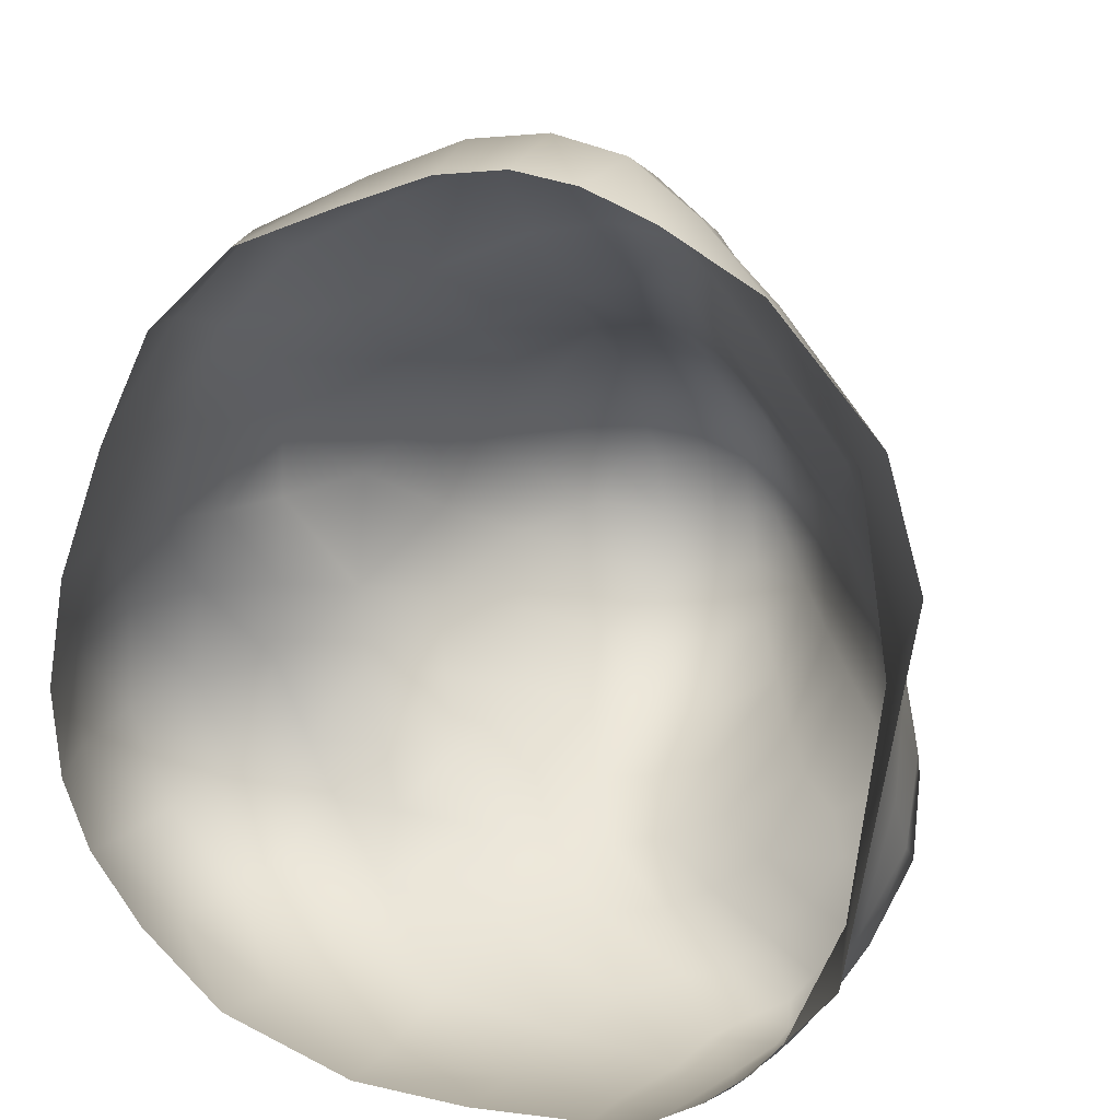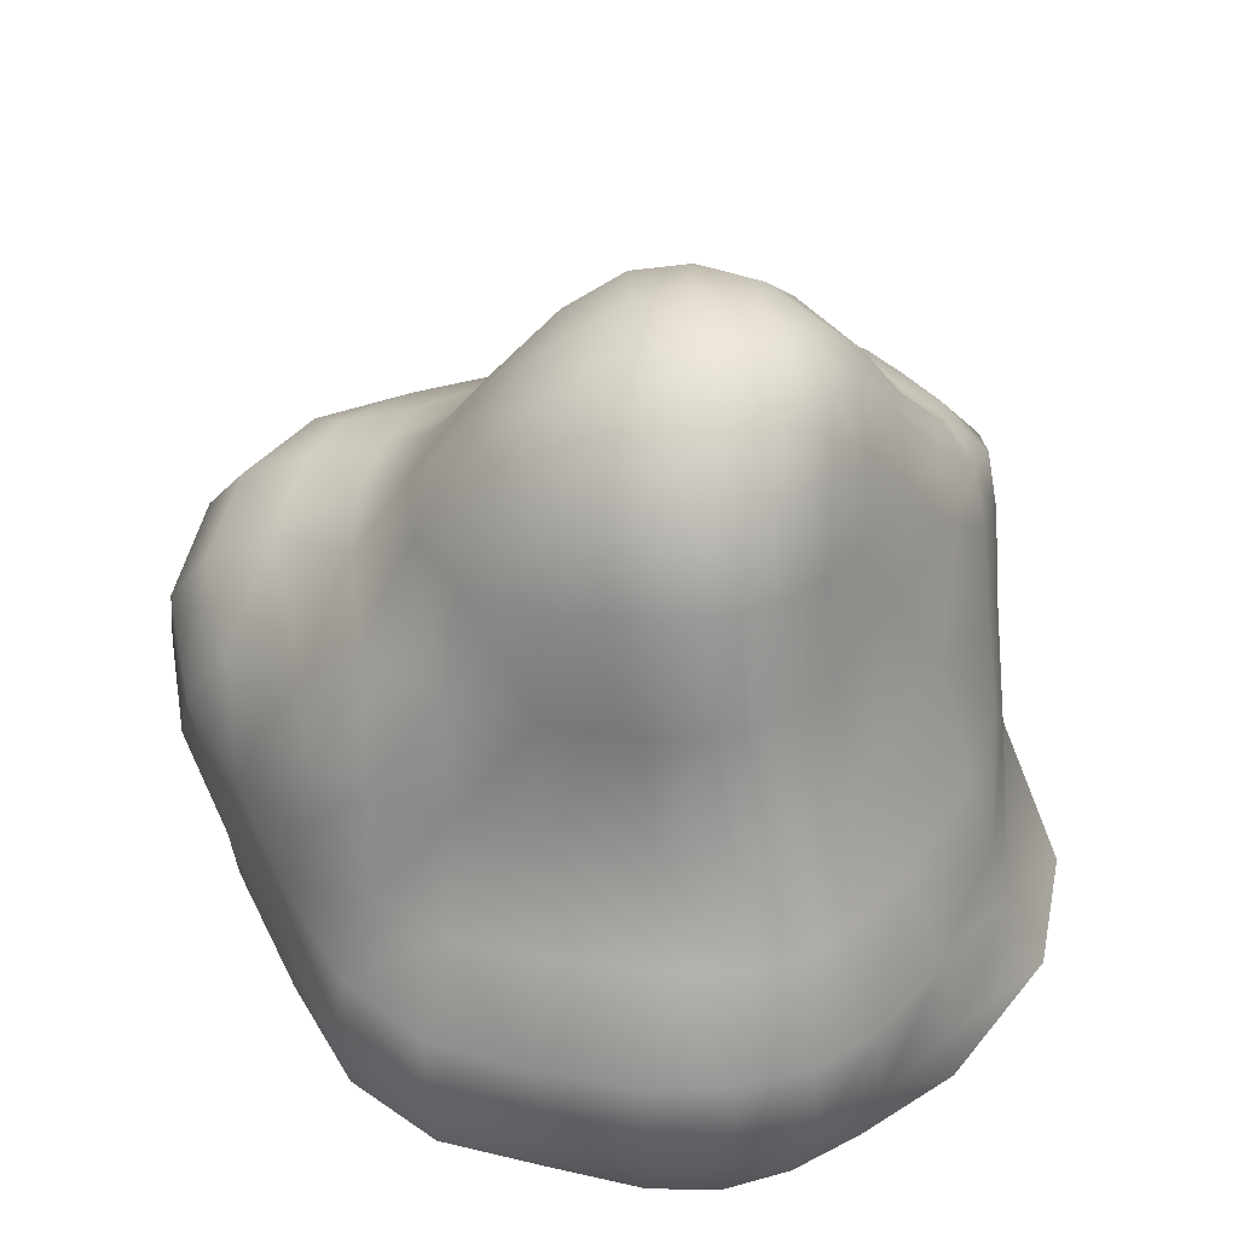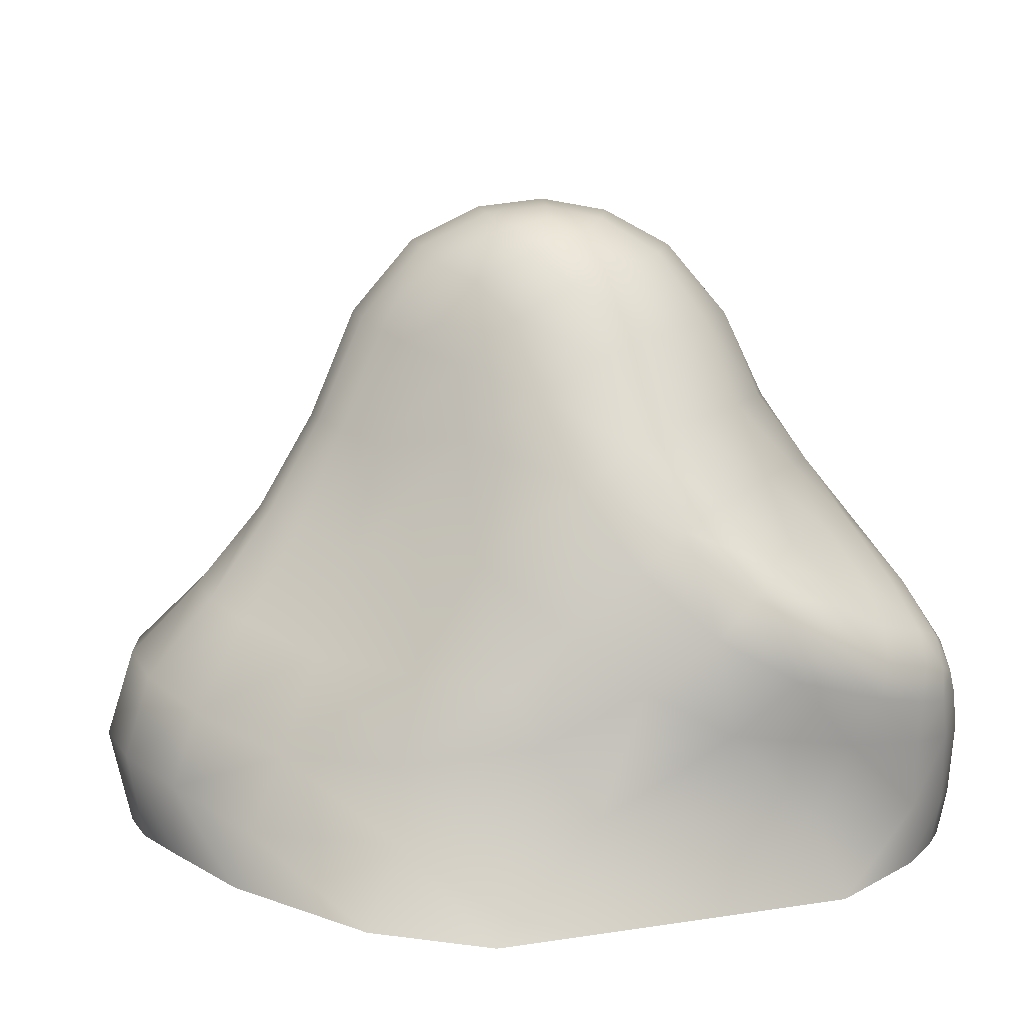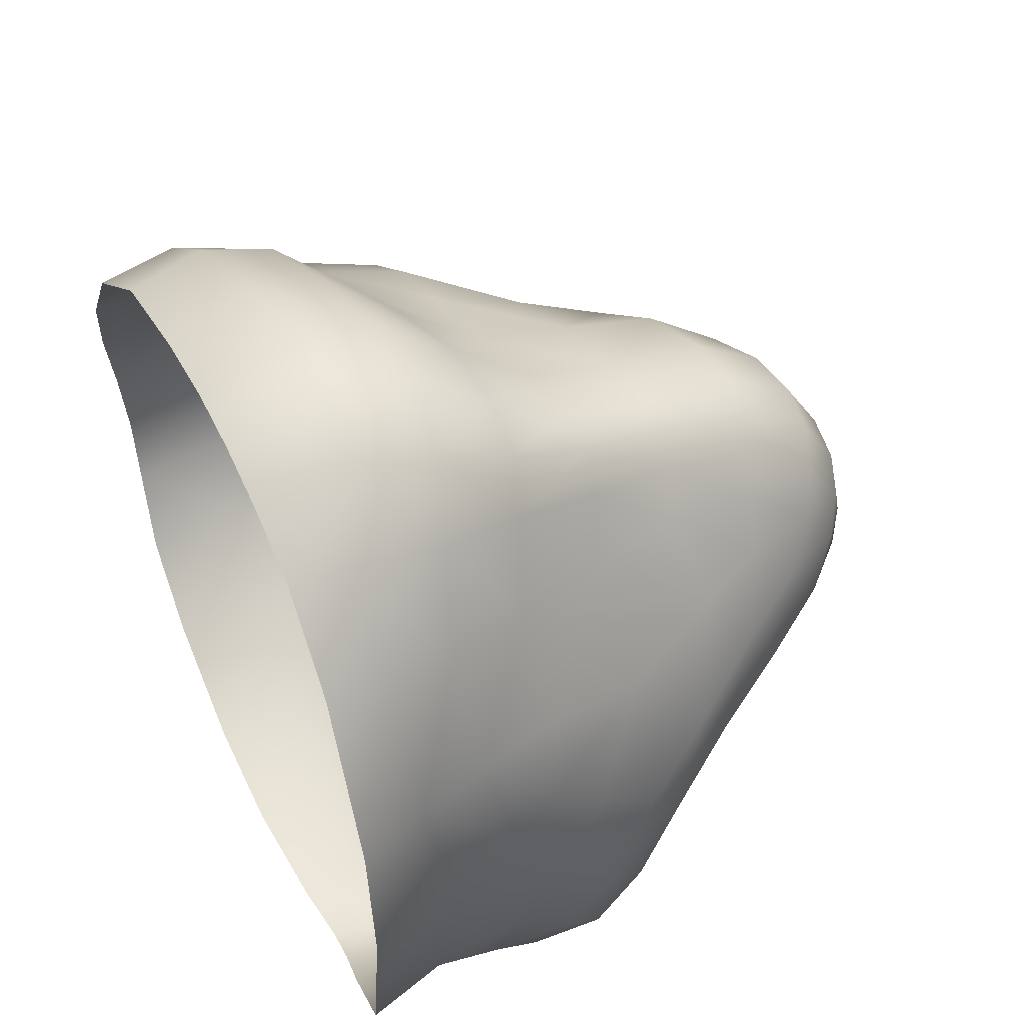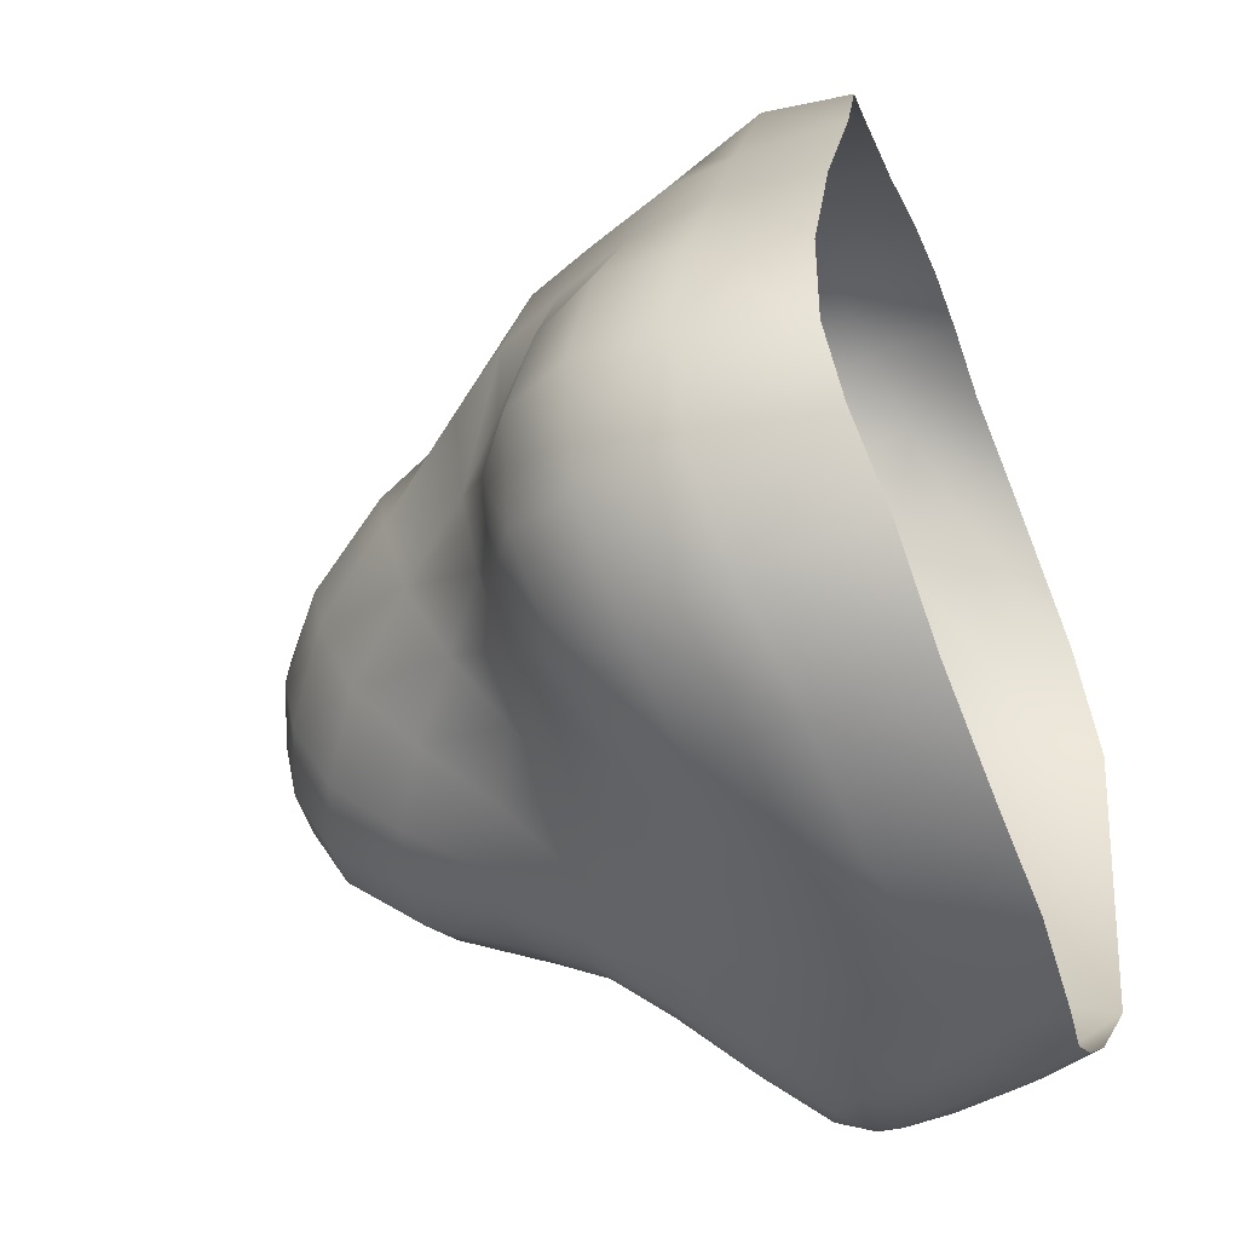
<metadata>
{"format":"obj","ext":"obj","renderer":"f3d","projection":"perspective","resolution":1024,"background":"white","views":[{"elev":14.2,"azim":18.1,"up":"+Z"},{"elev":53.4,"azim":-5.3,"up":"+Y"},{"elev":10.3,"azim":81.0,"up":"+Y"},{"elev":59.1,"azim":64.9,"up":"+Z"},{"elev":-45.3,"azim":-68.3,"up":"+Z"}]}
</metadata>
<code>
o stone4_Group1.003
v -0.896 1.16 0.2903
v -0.9114 0.9076 0.6041
v -0.6711 1.237 0.5311
v -0.9119 1.117 -0.0932
v -1.098 0.9325 0.2427
v -0.9231 0.915 -0.7828
v -0.7041 0.925 -0.8028
v -0.698 0.7653 -1.01
v -1.036 0.9621 -0.6048
v -0.7905 1.019 -0.5983
v -1.246 0.8214 -0.677
v -0.3096 0.7704 -1.075
v -0.4532 0.9656 -0.8445
v -0.2033 1.06 -0.8969
v -0.3965 0.5058 -1.25
v 0.7413 0.5485 -1.236
v 0.7915 0.5698 -1.194
v 0.8014 0.4637 -1.195
v 0.605 0.6227 -1.243
v 0.7178 0.6632 -1.19
v 0.7206 0.4695 -1.258
v 0.8215 0.9009 -0.7869
v 0.7673 1.004 -0.6759
v 0.9383 0.9638 -0.5725
v 0.9568 0.8402 -0.754
v 0.8791 0.7409 -0.9597
v 0.5451 1.009 -0.8526
v 0.98 0.5997 0.2792
v 0.8594 0.631 0.5503
v 0.9428 0.3602 0.6172
v 0.9789 0.7714 0.0862
v 0.7648 0.9791 0.3582
v 1.083 0.1948 0.01655
v 1.073 0.446 -0.4181
v 1.059 0.5955 -0.1364
v 0.9952 0.146 -0.7085
v -0.3056 1.959 0.05731
v -0.2657 1.97 0.1902
v -0.09846 2.054 0.01208
v -0.3523 1.852 0.3499
v -0.1612 1.919 0.4358
v -0.4888 1.787 0.1944
v 0.4925 0.9645 0.721
v 0.6011 1.341 0.3633
v 0.2098 2.063 0.0359
v 0.3078 2.028 0.05175
v 0.2503 2.023 -0.1435
v 0.3241 1.994 0.2008
v 0.429 1.927 0.1138
v 0.1971 2.04 0.2343
v 0.4976 1.569 0.3665
v 0.3976 1.295 0.6242
v 0.5315 1.718 0.1936
v 0.41 1.83 0.3024
v 0.6759 1.48 0.1362
v 0.663 1.607 -0.07712
v 0.8422 1.218 0.03944
v 0.8162 1.336 -0.155
v 0.7217 1.395 -0.3313
v 0.9647 1.086 -0.2807
v 0.8696 1.152 -0.4216
v 0.6279 1.195 -0.6247
v 1.06 0.8961 -0.488
v 1.077 0.7592 -0.3674
v 1.078 0.6148 -0.6239
v 1.08 0.727 -0.7046
v 0.9884 0.5274 -0.9224
v 0.9588 0.634 -0.9524
v 0.8735 0.4816 -1.101
v 0.8551 0.5933 -1.114
v 0.7829 0.6998 -1.111
v 0.6 0.8403 -1.061
v 0.7209 0.8659 -0.9328
v 0.4972 0.8009 -1.145
v 0.3681 0.9971 -0.9828
v 0.2121 0.9619 -1.057
v 0.1596 1.176 -0.89
v 0.3703 1.193 -0.7855
v 0.2588 1.419 -0.6896
v 0.5199 1.421 -0.5534
v 0.04101 1.394 -0.7564
v 0.1738 1.691 -0.5897
v 0.4093 1.698 -0.462
v 0.3043 1.91 -0.326
v 0.464 1.873 -0.17
v 0.5843 1.667 -0.2641
v 0.3741 1.982 -0.05163
v 0.5282 1.823 0.007999
v 0.1124 1.922 -0.4022
v 0.08653 2.04 -0.1872
v -0.08999 2.013 -0.1976
v 0.06752 2.079 0.02702
v -0.07166 1.894 -0.4184
v -0.2628 1.804 -0.3757
v -0.03441 1.655 -0.6186
v -0.2232 1.584 -0.5853
v -0.4391 1.447 -0.4919
v -0.1415 1.336 -0.7545
v -0.3353 1.238 -0.6987
v -0.5547 1.114 -0.6347
v -0.6514 1.256 -0.4179
v -0.8732 1.081 -0.3577
v -0.7191 1.37 -0.1697
v -0.4999 1.63 -0.2655
v -0.7238 1.45 0.1233
v -0.5382 1.73 -0.0141
v -0.3012 1.92 -0.1432
v -0.6136 1.528 0.3684
v -0.4178 1.289 0.6744
v -0.4058 1.621 0.5422
v -0.1412 1.33 0.7921
v -0.1727 1.684 0.637
v 0.006464 1.704 0.6673
v 0.01641 1.941 0.4672
v 0.1421 1.691 0.6513
v 0.1651 1.931 0.4512
v 0.04843 2.053 0.2451
v -0.1222 2.031 0.2182
v 0.2564 1.66 0.5992
v 0.309 1.877 0.4078
v 0.3773 1.611 0.4977
v 0.2715 1.332 0.7363
v 0.164 1.357 0.799
v 0.2233 1.059 0.9732
v 0.04539 1.357 0.8174
v 0.0835 1.05 1
v 0.07608 0.7915 1.213
v 0.2673 0.7718 1.181
v -0.1214 1.006 0.9589
v -0.1761 0.7746 1.173
v -0.2108 0.5389 1.416
v 0.05505 0.5503 1.443
v -0.4191 0.9364 0.839
v -0.4554 0.7026 1.068
v -0.4927 0.4864 1.308
v -0.4933 0.236 1.393
v -0.7135 0.6255 0.9391
v -0.8068 0.4141 1.144
v -0.8357 0.1843 1.23
v -0.792 -0.06931 1.212
v -1.081 0.1542 0.9648
v -1.025 0.3702 0.9046
v -1.042 -0.1108 0.9684
v -1.202 -0.1271 0.6167
v -1.22 0.193 0.6002
v -1.363 -0.1035 0.1991
v -1.371 0.2009 0.2434
v -1.434 -0.0747 -0.1579
v -1.505 0.2385 -0.1247
v -1.413 -0.06708 -0.446
v -1.528 0.2818 -0.4614
v -1.316 -0.08918 -0.6617
v -1.415 0.2912 -0.7653
v -1.181 0.2566 -1.002
v -1.13 -0.1275 -0.8752
v -0.8635 -0.1442 -1.111
v -0.8489 0.2015 -1.178
v -0.4364 -0.1549 -1.271
v -0.462 0.1868 -1.33
v -0.03428 0.1403 -1.337
v -0.06535 -0.1487 -1.306
v 0.3031 -0.1141 -1.315
v 0.3251 0.08273 -1.331
v 0.5033 -0.08633 -1.289
v 0.5274 0.06855 -1.314
v 0.64 -0.08658 -1.215
v 0.6765 0.07781 -1.239
v 0.7783 -0.1004 -1.103
v 0.824 0.114 -1.096
v 1.036 -0.1205 -0.8052
v 0.8565 0.3419 -1.092
v 0.9888 0.3789 -0.828
v 0.7592 0.3305 -1.219
v 0.6314 0.326 -1.298
v 0.4435 0.3353 -1.312
v 0.503 0.5172 -1.283
v 0.05347 0.402 -1.282
v 0.1724 0.6149 -1.216
v 0.01493 0.8919 -1.074
v 0.3634 0.7366 -1.19
v -0.7759 0.5365 -1.14
v -1.119 0.566 -1.001
v -1.372 0.5912 -0.7547
v -1.017 0.7908 -0.9061
v -1.499 0.5674 -0.4152
v -1.368 0.791 -0.3688
v -1.457 0.5097 -0.05882
v -1.316 0.7322 -0.03237
v -1.146 0.9482 -0.3261
v -1.112 0.926 -0.05292
v -1.315 0.4673 0.2536
v -1.217 0.7121 0.2351
v -1.117 0.6626 0.543
v -1.061 0.8602 0.4875
v -1.183 0.4182 0.6009
v -0.9171 0.6058 0.7734
v -0.6792 0.9246 0.7283
v -0.4552 -0.05254 1.342
v -0.1828 -0.05022 1.436
v 0.04042 -0.04898 1.458
v -0.1973 0.2653 1.506
v 0.05626 0.2693 1.53
v 0.2452 -0.04625 1.418
v 0.2933 0.2492 1.473
v 0.2938 0.5188 1.392
v 0.5047 0.4442 1.245
v 0.4127 0.7228 1.077
v 0.6222 0.6482 0.8604
v 0.3344 1.026 0.8804
v 0.7357 0.3506 0.982
v 0.7738 0.1116 1.089
v 1.008 0.1245 0.6405
v 0.5116 0.1979 1.322
v 1.037 0.4268 0.1963
v 1.126 -0.1141 0.751
v 0.7761 -0.06508 1.141
v 0.4663 -0.04363 1.321
v 1.242 -0.1458 0.3631
v -0.01439 1.135 -0.9245
v 0.981 0.9666 -0.1336
f 1 2 3
f 1 4 5
f 6 7 8
f 6 9 10
f 9 6 11
f 12 13 14
f 12 15 8
f 12 8 13
f 16 17 18
f 16 19 20
f 16 21 19
f 22 23 24
f 22 25 26
f 23 22 27
f 28 29 30
f 28 31 32
f 33 34 35
f 33 36 34
f 37 38 39
f 38 40 41
f 38 37 42
f 32 43 29
f 32 44 43
f 45 46 47
f 46 48 49
f 48 46 50
f 44 51 52
f 51 53 54
f 51 44 55
f 55 56 53
f 55 44 57
f 55 57 58
f 58 59 56
f 58 57 60
f 58 60 61
f 61 62 59
f 61 60 24
f 61 24 23
f 63 60 64
f 63 64 65
f 63 66 25
f 66 65 67
f 66 68 25
f 68 67 69
f 68 70 26
f 71 20 72
f 71 72 73
f 71 70 17
f 72 74 75
f 72 75 27
f 75 76 77
f 75 77 78
f 78 77 79
f 78 79 80
f 78 62 27
f 79 81 82
f 79 82 83
f 83 82 84
f 83 84 85
f 83 86 80
f 85 84 47
f 85 87 88
f 85 88 86
f 84 89 90
f 90 91 39
f 90 92 45
f 90 89 91
f 93 94 91
f 93 89 82
f 93 95 94
f 96 97 94
f 96 95 98
f 96 98 99
f 99 100 97
f 99 98 14
f 99 14 13
f 101 102 103
f 101 103 104
f 101 100 10
f 1 105 4
f 103 105 106
f 106 105 42
f 106 42 37
f 106 107 104
f 108 3 109
f 108 110 42
f 1 3 105
f 110 109 111
f 110 112 40
f 112 111 113
f 112 113 41
f 114 113 115
f 114 116 117
f 114 117 118
f 117 50 92
f 117 92 118
f 116 115 119
f 116 120 50
f 120 119 121
f 120 54 48
f 119 122 121
f 119 115 123
f 123 124 122
f 123 115 125
f 123 125 126
f 126 127 128
f 126 125 129
f 126 129 127
f 130 131 132
f 130 129 133
f 130 134 135
f 135 136 131
f 135 134 137
f 135 138 136
f 139 140 136
f 141 139 142
f 139 141 140
f 143 141 144
f 144 145 146
f 146 147 148
f 148 149 150
f 150 151 152
f 152 153 154
f 155 154 156
f 156 157 158
f 158 159 160
f 161 160 162
f 162 163 164
f 164 165 166
f 166 167 168
f 168 169 170
f 169 171 172
f 169 167 173
f 173 167 174
f 173 174 21
f 173 18 171
f 174 165 175
f 174 175 176
f 175 163 177
f 175 177 178
f 178 177 12
f 178 12 179
f 178 180 176
f 180 179 76
f 180 74 19
f 177 160 15
f 171 69 67
f 159 157 181
f 157 154 182
f 182 154 183
f 182 183 11
f 182 184 181
f 185 183 151
f 183 185 186
f 186 185 187
f 186 188 189
f 186 189 11
f 189 190 4
f 189 102 9
f 188 187 191
f 188 192 190
f 192 191 193
f 192 193 194
f 193 195 196
f 193 196 2
f 196 142 137
f 196 137 197
f 195 145 142
f 195 191 145
f 191 187 147
f 187 185 149
f 198 199 136
f 199 200 201
f 202 200 203
f 202 204 205
f 202 132 201
f 205 204 206
f 205 206 207
f 205 128 127
f 207 206 208
f 207 208 43
f 207 209 124
f 210 211 212
f 210 30 208
f 210 206 213
f 212 33 214
f 212 211 215
f 216 211 213
f 217 213 204
f 218 33 212
f 137 134 133
f 133 129 111
f 133 109 197
f 209 43 52
f 100 13 7
f 98 81 219
f 107 37 39
f 219 76 179
f 70 69 17
f 67 65 172
f 65 64 34
f 64 220 35
f 220 57 31
f 88 49 53
f 35 31 214
f 170 36 33
f 1 5 194
f 2 197 3
f 4 190 5
f 184 6 8
f 7 6 10
f 46 87 47
f 179 12 14
f 15 181 8
f 8 7 13
f 21 16 18
f 17 16 20
f 21 176 19
f 25 22 24
f 73 22 26
f 38 118 39
f 214 28 30
f 29 28 32
f 214 33 35
f 36 172 34
f 6 184 11
f 118 38 41
f 40 38 42
f 43 208 29
f 44 52 43
f 46 45 50
f 87 46 49
f 183 153 151
f 22 73 27
f 121 51 54
f 53 51 55
f 56 88 53
f 44 32 57
f 56 55 58
f 59 86 56
f 57 220 60
f 59 58 61
f 62 80 59
f 60 63 24
f 62 61 23
f 60 220 64
f 66 63 65
f 24 63 25
f 68 66 67
f 68 26 25
f 70 68 69
f 70 71 26
f 20 74 72
f 26 71 73
f 20 71 17
f 74 76 75
f 73 72 27
f 76 219 77
f 27 75 78
f 77 81 79
f 62 78 80
f 62 23 27
f 81 95 82
f 80 79 83
f 82 89 84
f 86 83 85
f 86 59 80
f 87 85 47
f 87 49 88
f 88 56 86
f 47 84 90
f 92 90 39
f 47 90 45
f 89 93 91
f 94 107 91
f 95 93 82
f 95 96 94
f 97 104 94
f 95 81 98
f 97 96 99
f 100 101 97
f 98 219 14
f 100 99 13
f 102 4 103
f 97 101 104
f 102 101 10
f 105 103 4
f 104 103 106
f 105 108 42
f 107 106 37
f 107 94 104
f 110 108 109
f 110 40 42
f 3 108 105
f 112 110 111
f 112 41 40
f 111 125 113
f 113 114 41
f 116 114 115
f 116 50 117
f 41 114 118
f 50 45 92
f 92 39 118
f 120 116 119
f 120 48 50
f 54 120 121
f 54 49 48
f 122 52 121
f 122 119 123
f 124 209 122
f 115 113 125
f 124 123 126
f 124 126 128
f 125 111 129
f 129 130 127
f 127 130 132
f 134 130 133
f 131 130 135
f 136 201 131
f 138 135 137
f 138 139 136
f 140 198 136
f 141 143 140
f 141 145 144
f 145 147 146
f 147 149 148
f 149 151 150
f 151 153 152
f 155 152 154
f 154 157 156
f 157 159 158
f 161 158 160
f 160 163 162
f 163 165 164
f 165 167 166
f 167 169 168
f 169 36 170
f 36 169 172
f 171 169 173
f 167 165 174
f 18 173 21
f 18 69 171
f 165 163 175
f 21 174 176
f 163 160 177
f 176 175 178
f 177 15 12
f 180 178 179
f 180 19 176
f 74 180 76
f 74 20 19
f 160 159 15
f 172 171 67
f 15 159 181
f 181 157 182
f 154 153 183
f 184 182 11
f 184 8 181
f 139 138 142
f 11 183 186
f 188 186 187
f 188 190 189
f 189 9 11
f 102 189 4
f 102 10 9
f 192 188 191
f 192 5 190
f 191 195 193
f 5 192 194
f 195 142 196
f 194 193 2
f 142 138 137
f 2 196 197
f 145 141 142
f 191 147 145
f 187 149 147
f 185 151 149
f 199 201 136
f 200 202 201
f 204 202 203
f 132 202 205
f 132 131 201
f 204 213 206
f 128 205 207
f 132 205 127
f 206 210 208
f 209 207 43
f 128 207 124
f 30 210 212
f 30 29 208
f 211 210 213
f 30 212 214
f 211 216 215
f 217 216 213
f 203 217 204
f 215 218 212
f 197 137 133
f 109 133 111
f 109 3 197
f 122 209 52
f 10 100 7
f 81 77 219
f 91 107 39
f 14 219 179
f 69 18 17
f 65 34 172
f 64 35 34
f 220 31 35
f 57 32 31
f 49 54 53
f 31 28 214
f 218 170 33
f 2 1 194
f 51 121 52

</code>
